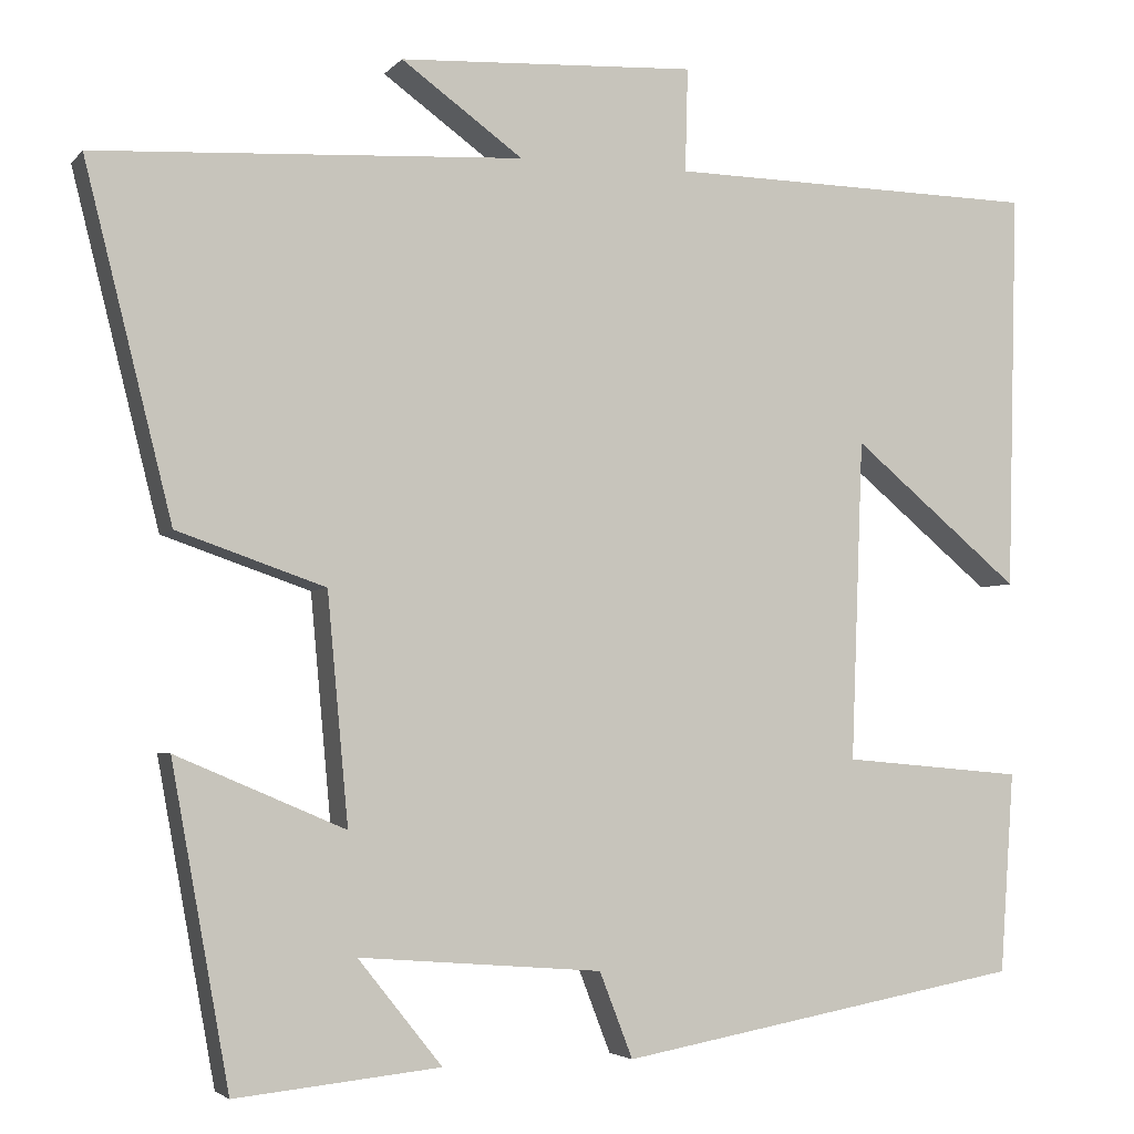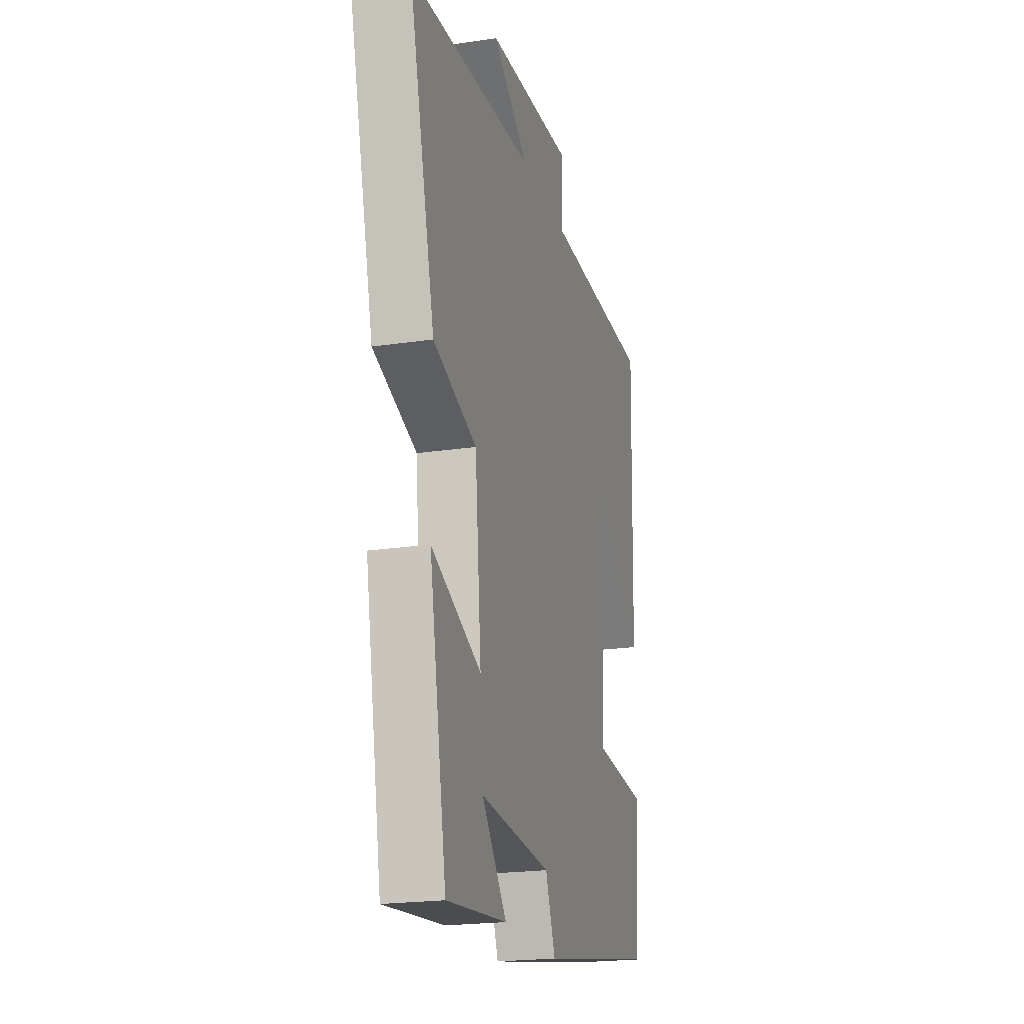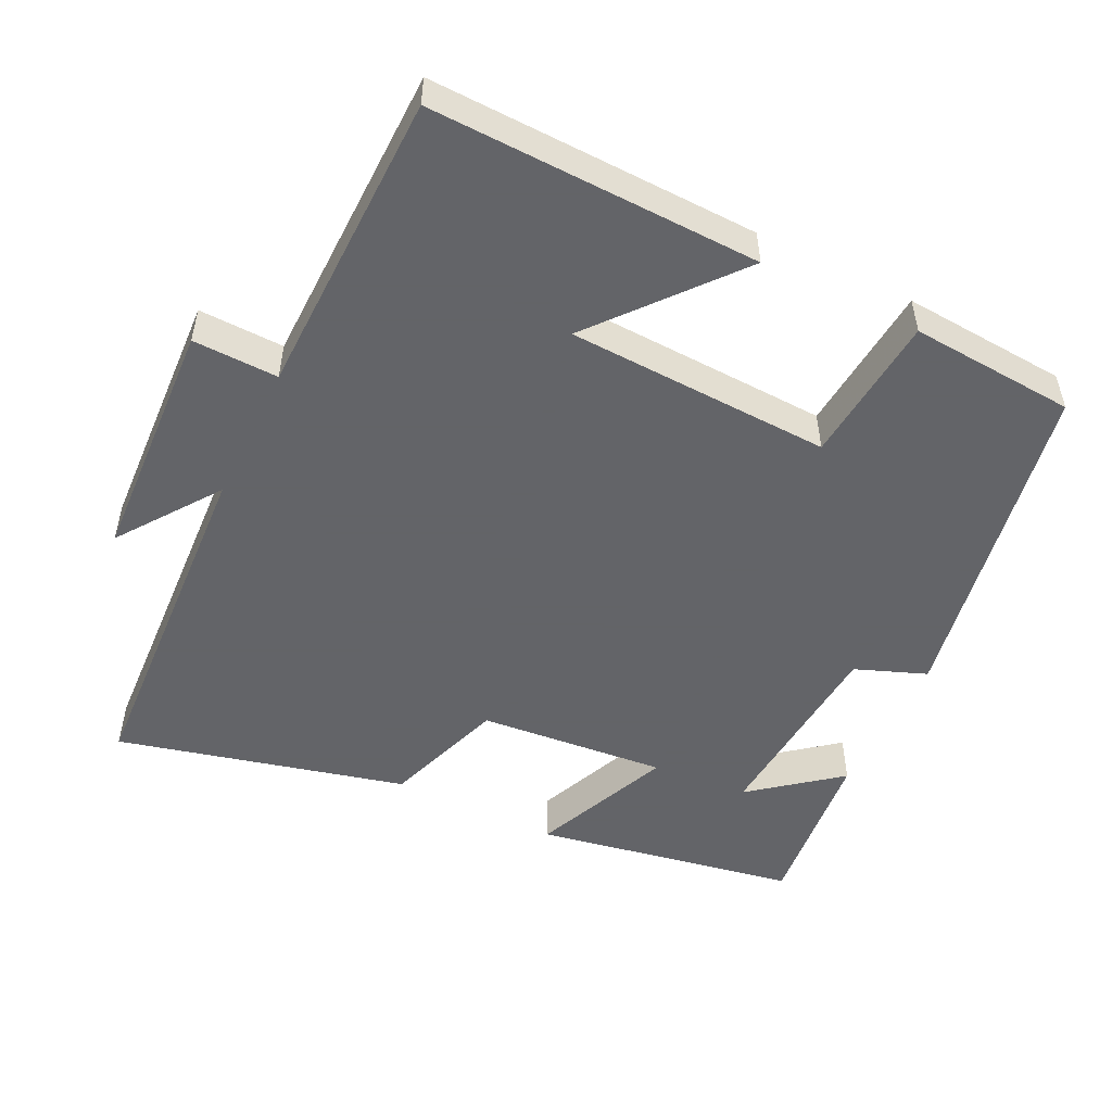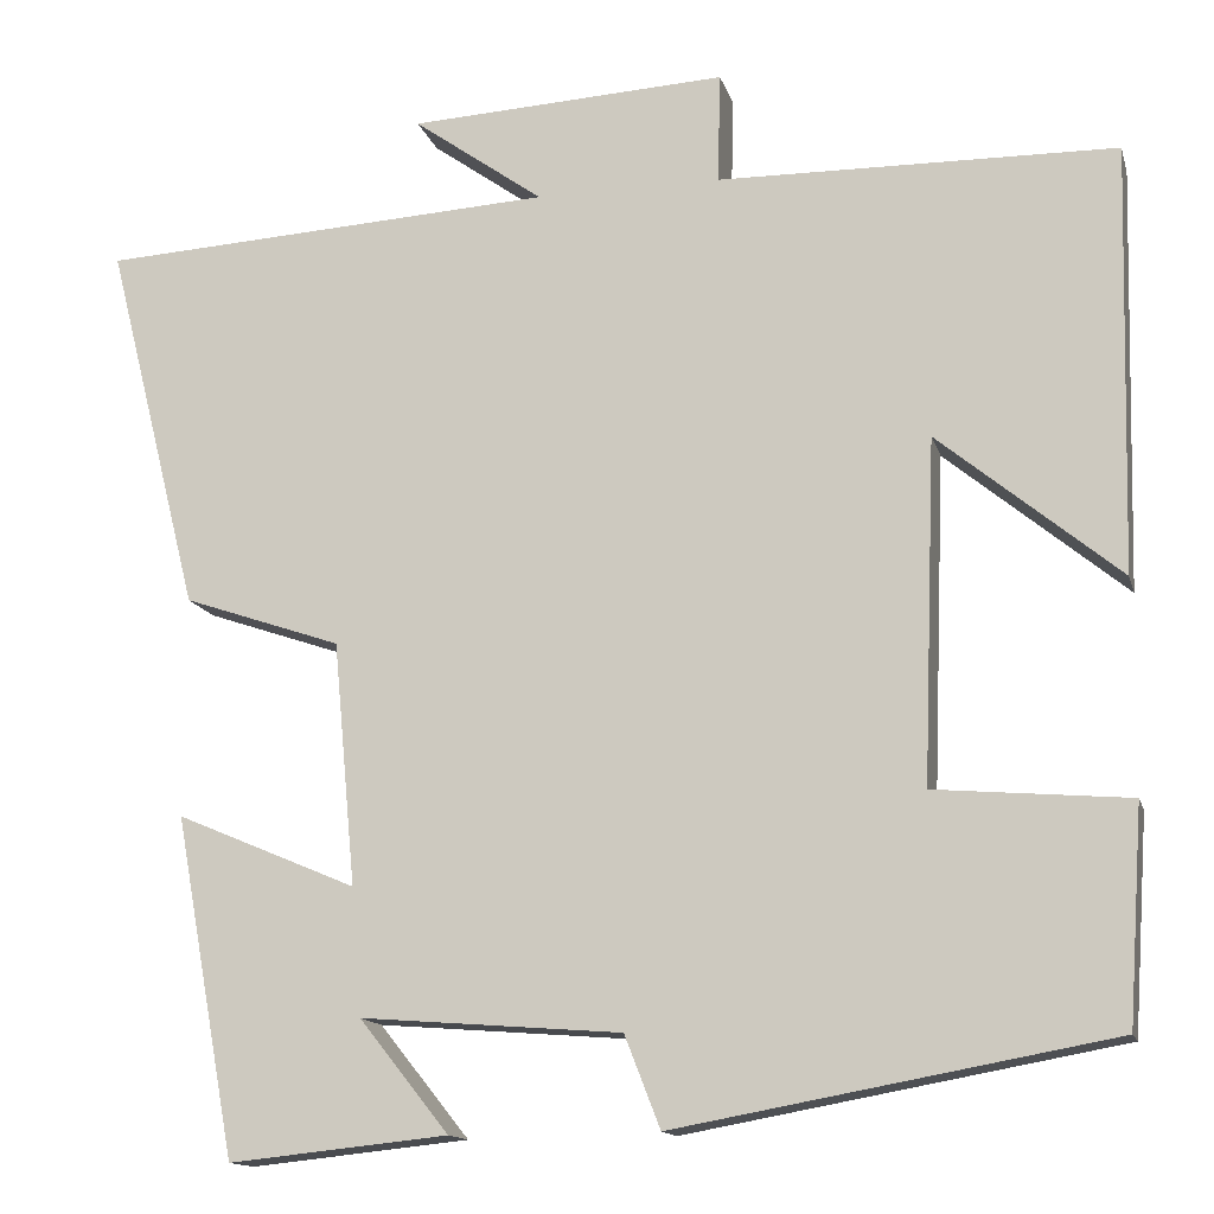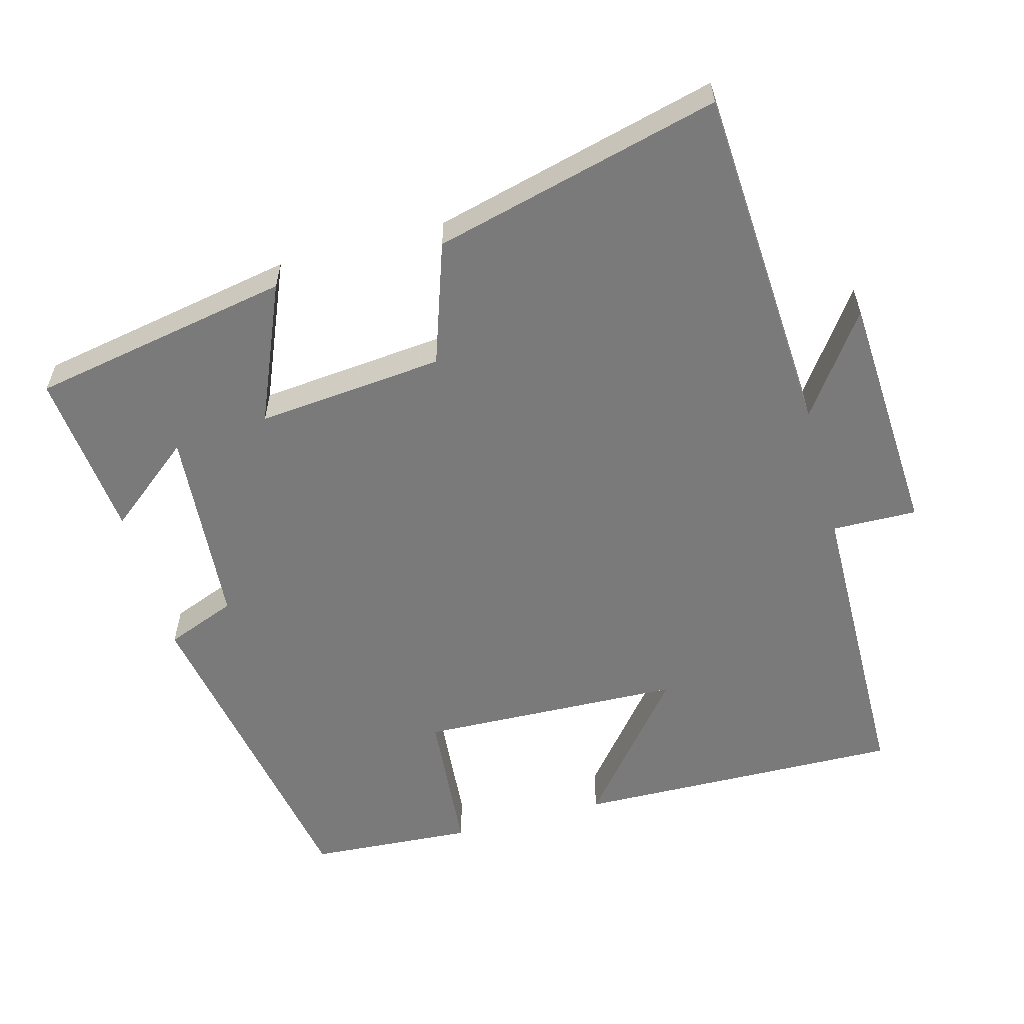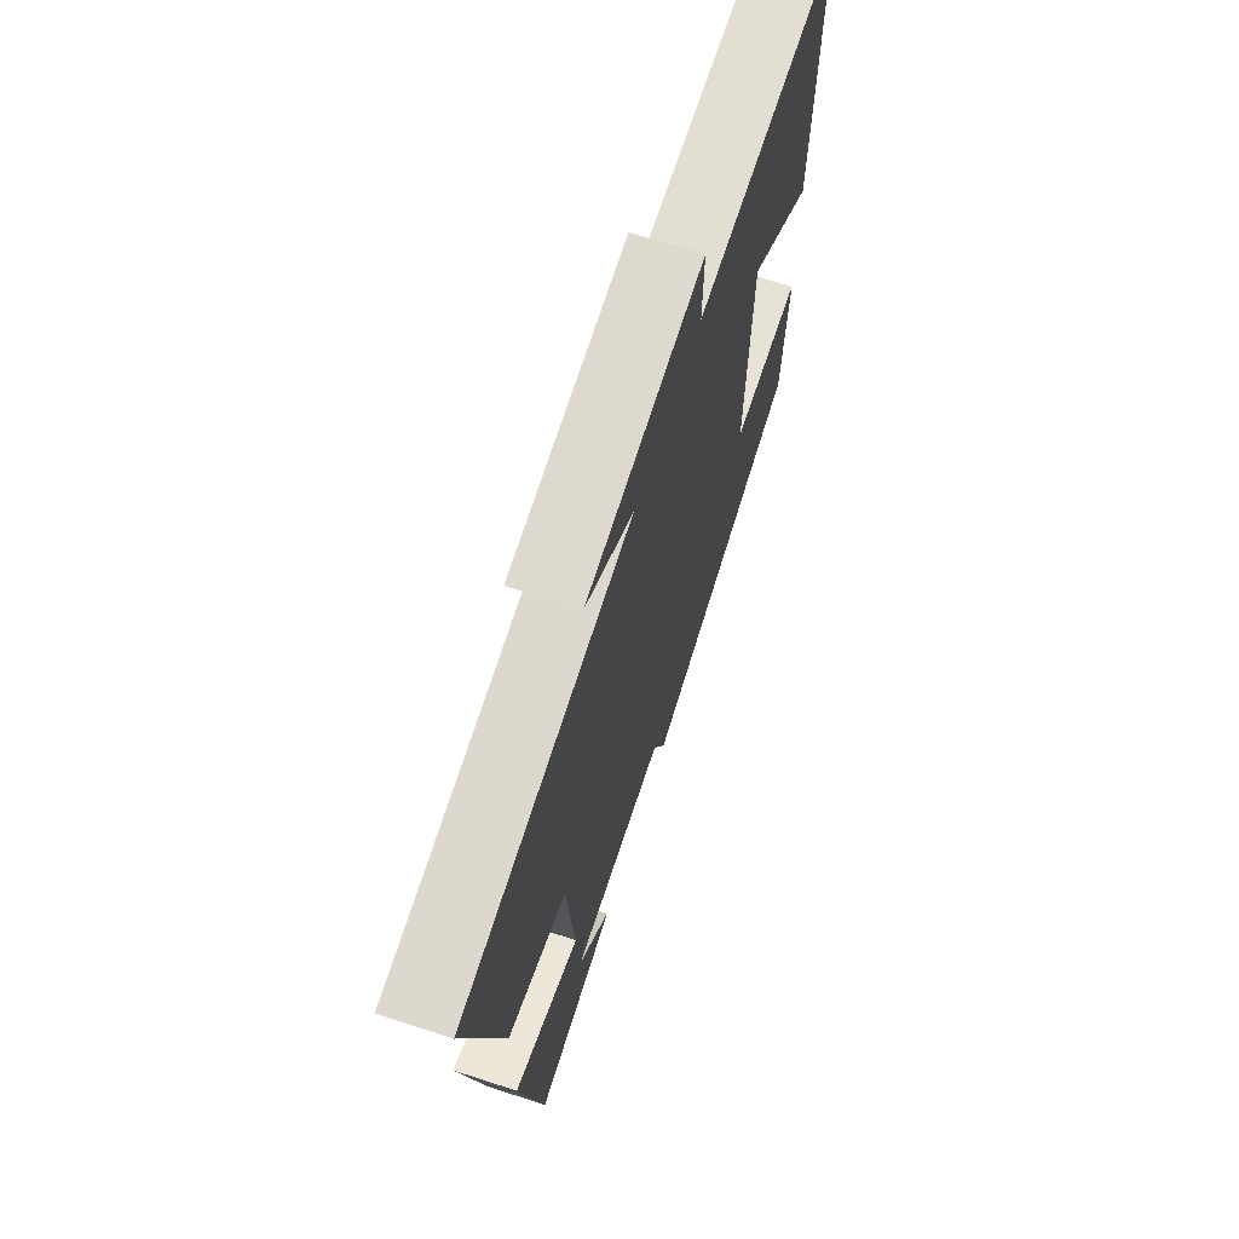
<metadata>
{"format":"obj","ext":"obj","renderer":"f3d","projection":"perspective","resolution":1024,"background":"white","views":[{"elev":-3.8,"azim":-20.1,"up":"+Z"},{"elev":-21.0,"azim":-74.9,"up":"+Z"},{"elev":-51.3,"azim":63.9,"up":"+Y"},{"elev":-14.1,"azim":14.1,"up":"+Z"},{"elev":-58.1,"azim":-74.7,"up":"+Y"},{"elev":68.7,"azim":-72.1,"up":"+Z"}]}
</metadata>
<code>
v -0.434 0.07 -0.524
v -0.5 0.07 -0.162
v -0.307 0.07 -0.244
v -0.331 0.07 0.016
v -0.5 0.07 0.074
v -0.6 0.07 0.472
v -0.111 0.07 0.5
v -0.25 0.07 0.6
v 0.09 0.07 0.618
v 0.087 0.07 0.5
v 0.512 0.07 0.493
v 0.5 0.07 0.037
v 0.307 0.07 0.197
v 0.293 0.07 -0.169
v 0.5 0.07 -0.187
v 0.484 0.07 -0.416
v 0.02 0.07 -0.5
v -0.018 0.07 -0.402
v -0.296 0.07 -0.38
v -0.2 0.07 -0.5
v -0.434 0 -0.524
v -0.5 0 -0.162
v -0.307 0 -0.244
v -0.331 0 0.016
v -0.5 0 0.074
v -0.6 0 0.472
v -0.111 0 0.5
v -0.25 0 0.6
v 0.09 0 0.618
v 0.087 0 0.5
v 0.512 0 0.493
v 0.5 0 0.037
v 0.307 0 0.197
v 0.293 0 -0.169
v 0.5 0 -0.187
v 0.484 0 -0.416
v 0.02 0 -0.5
v -0.018 0 -0.402
v -0.296 0 -0.38
v -0.2 0 -0.5
f 19 20 1 2
f 18 19 2 3
f 15 16 17 18
f 14 15 18 3
f 13 14 3 4
f 10 11 12 13
f 10 13 4 5
f 7 8 9 10
f 5 6 7 10
f 22 21 40 39
f 23 22 39 38
f 38 37 36 35
f 23 38 35 34
f 24 23 34 33
f 33 32 31 30
f 25 24 33 30
f 30 29 28 27
f 30 27 26 25
f 1 21 22 2
f 2 22 23 3
f 3 23 24 4
f 4 24 25 5
f 5 25 26 6
f 6 26 27 7
f 7 27 28 8
f 8 28 29 9
f 9 29 30 10
f 10 30 31 11
f 11 31 32 12
f 12 32 33 13
f 13 33 34 14
f 14 34 35 15
f 15 35 36 16
f 16 36 37 17
f 17 37 38 18
f 18 38 39 19
f 19 39 40 20
f 20 40 21 1

</code>
